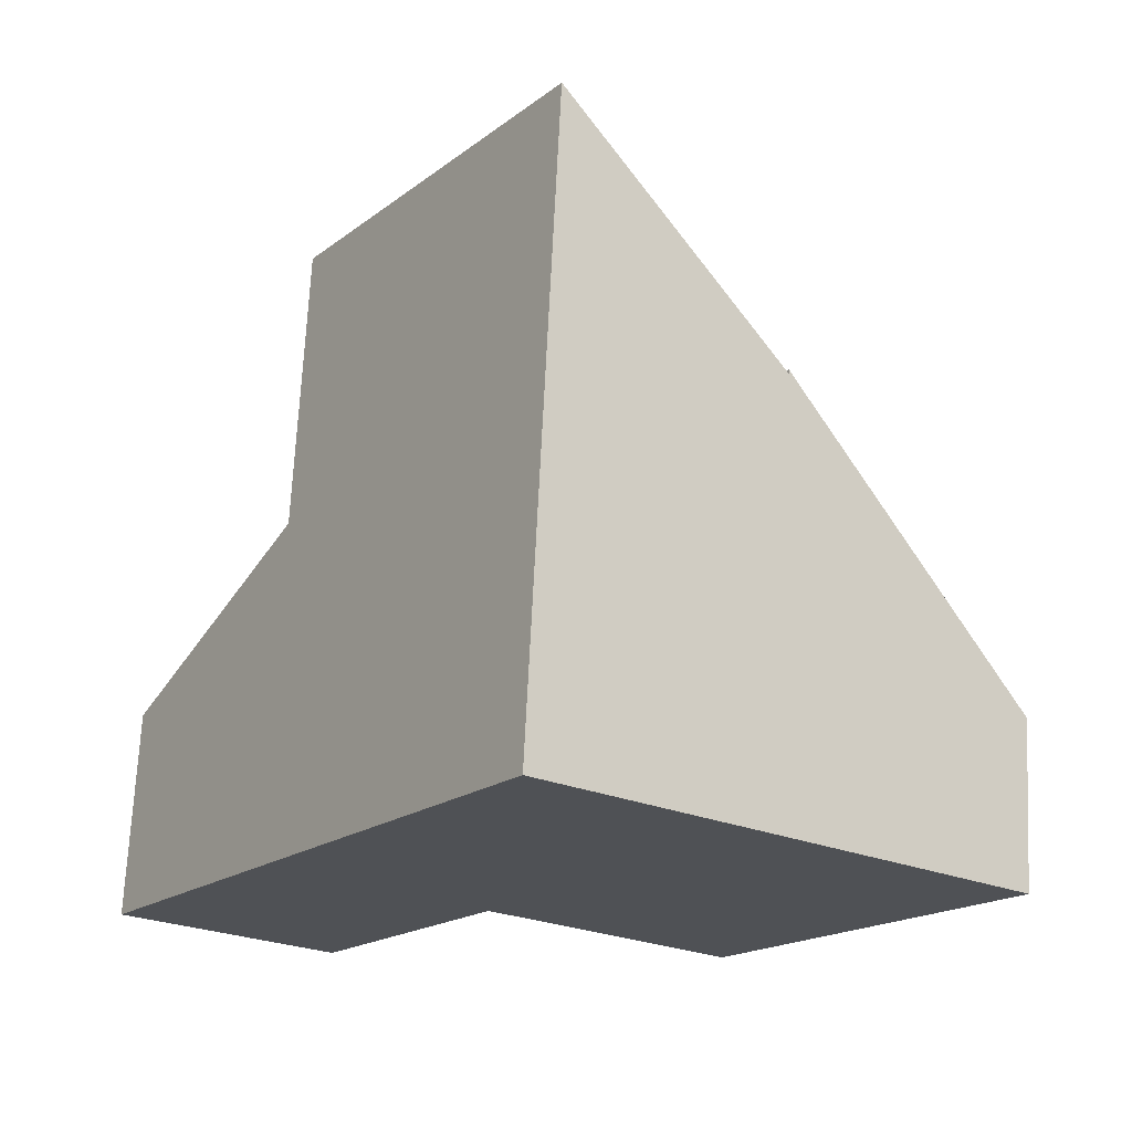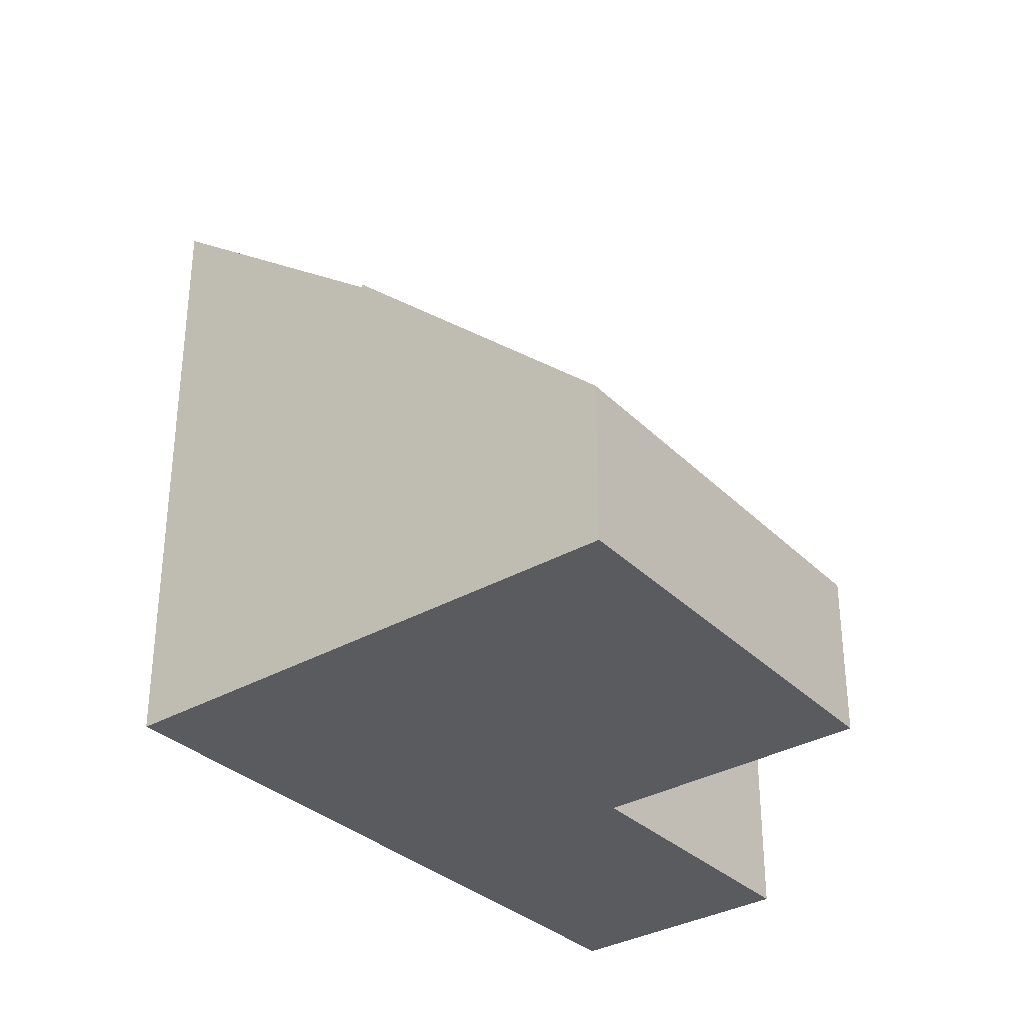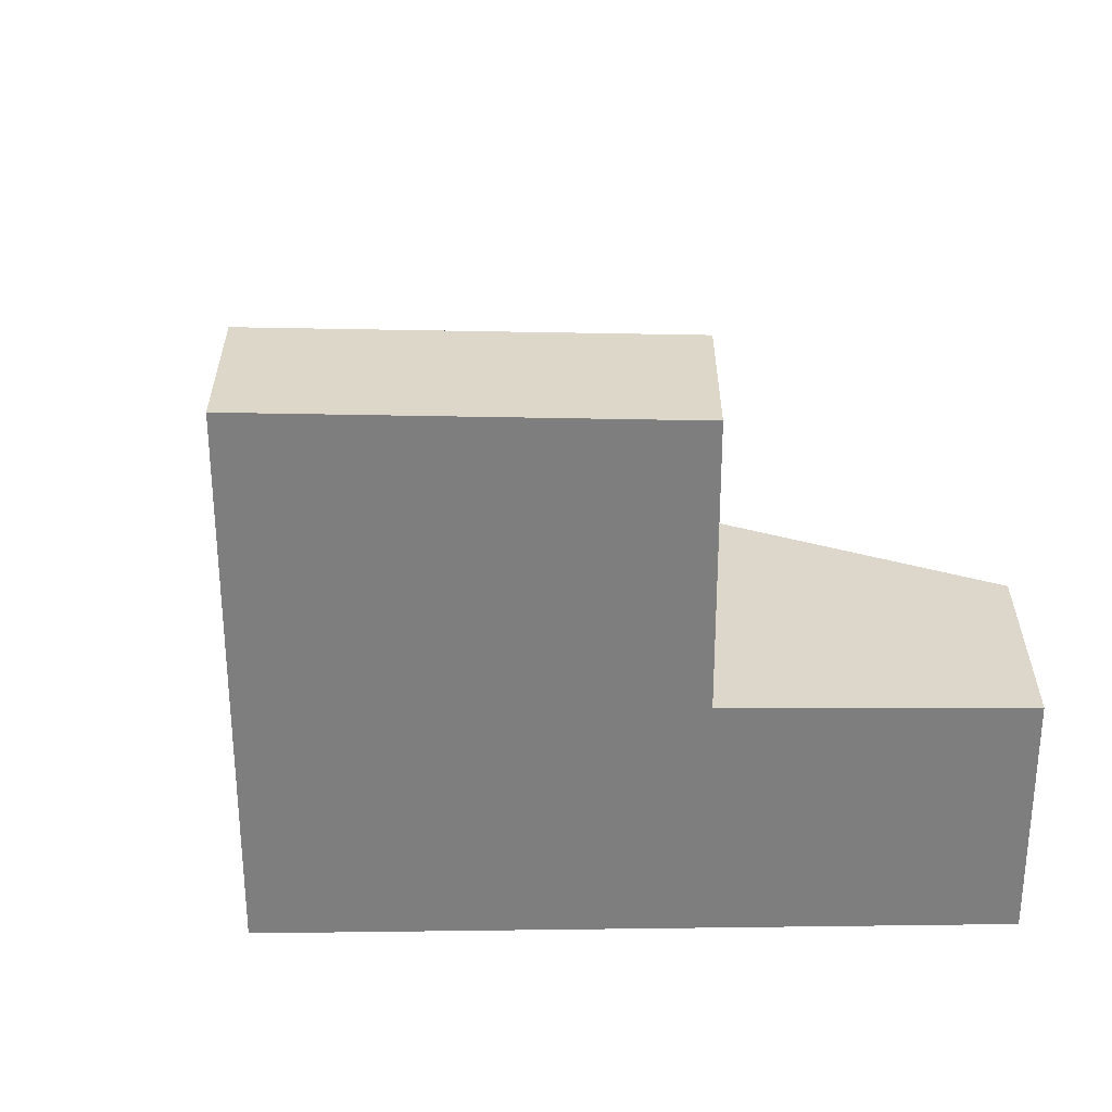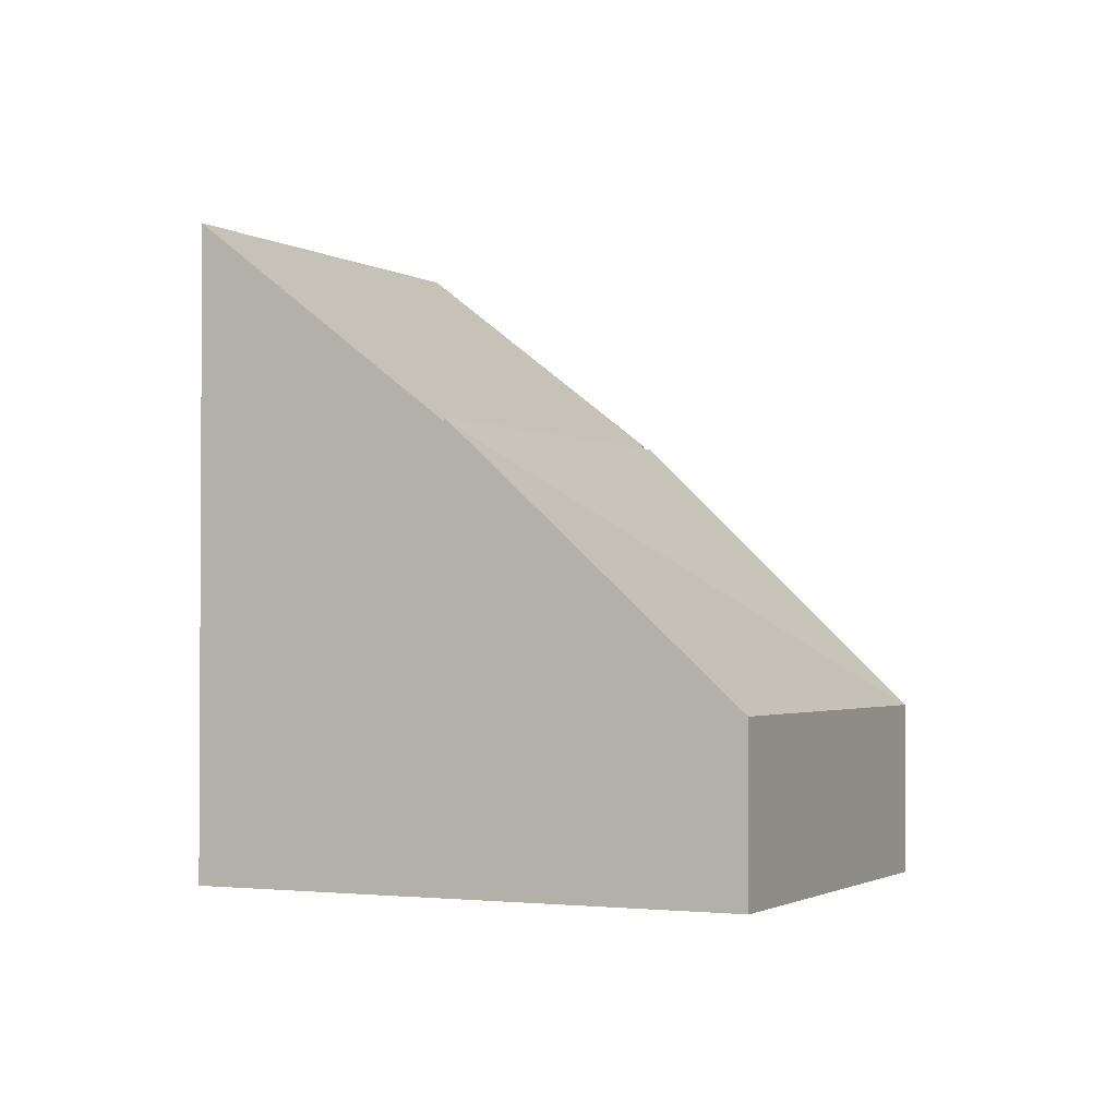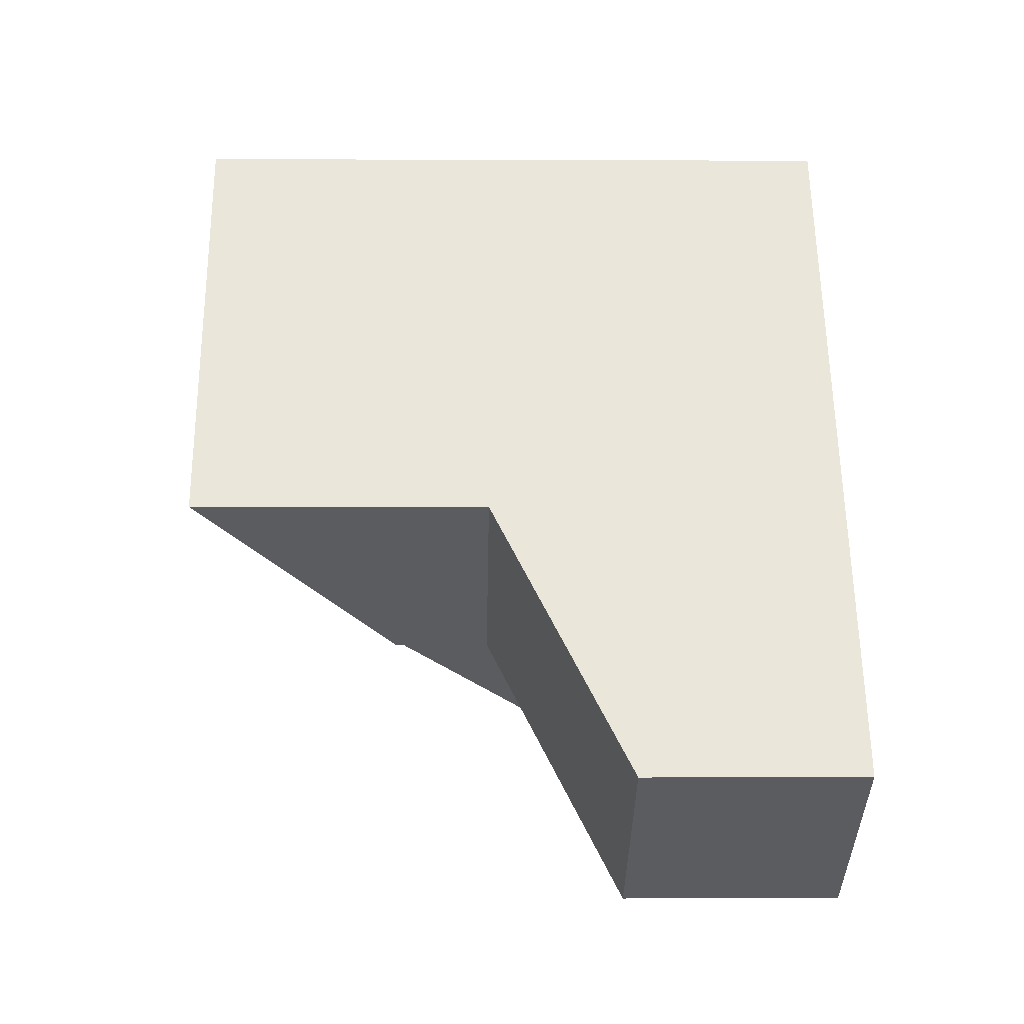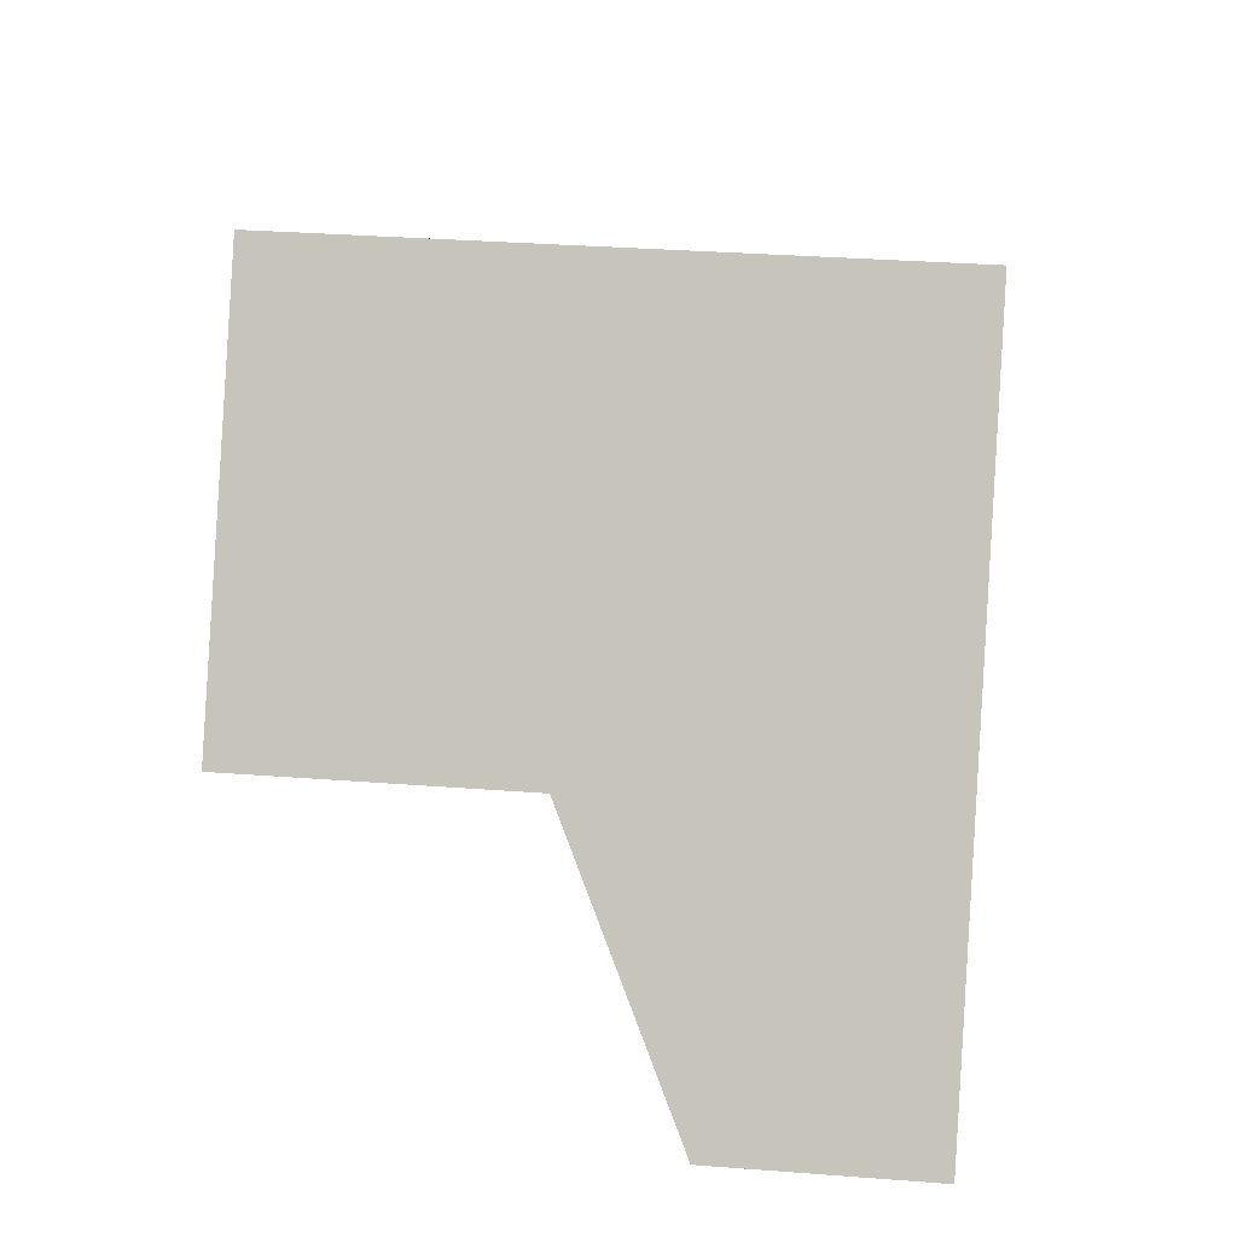
<metadata>
{"format":"obj","ext":"obj","renderer":"f3d","projection":"perspective","resolution":1024,"background":"white","views":[{"elev":70.0,"azim":2.8,"up":"+Z"},{"elev":-33.4,"azim":73.5,"up":"+Y"},{"elev":-59.4,"azim":125.5,"up":"+Y"},{"elev":-1.9,"azim":62.0,"up":"+Y"},{"elev":0.8,"azim":-91.2,"up":"+Z"},{"elev":33.8,"azim":-84.1,"up":"+Z"}]}
</metadata>
<code>
v  1.8 6.861 2.608
v  4.104 4.773 1.091
v  4.046 4.774 1.01
v  6.905 4.679 4.928
v  4.206 4.679 1.018
v  4.556 6.861 6.6
v  1.8 -1.597e-16 2.608
v  4.556 -4.041e-16 6.6
v  6.905 -3.018e-16 4.928
v  4.206 -6.233e-17 1.018
v  4.046 -6.184e-17 1.01
v  4.104 -6.68e-17 1.091
v  6.905 4.725 4.928
v  6.699 1.822 -0.755
v  4.206 4.725 1.018
v  6.728 1.821 -0.716
v  6.957 4.665 4.891
v  9.528 1.821 3.061
v  9.528 -1.874e-16 3.061
v  6.728 4.384e-17 -0.716
v  6.699 4.623e-17 -0.755
v  6.957 -2.995e-16 4.891
v  0 2.302 1.41e-16
v  4.046 3.734 1.01
v  2.211 2.302 -1.572
v  1.8 3.734 2.608
v  0 0 0
v  2.211 9.626e-17 -1.572
g defaultobject
f 1 2 3
f 2 4 5
f 4 2 1
f 4 1 6
f 7 6 1
f 6 7 8
f 8 4 6
f 4 8 9
f 9 5 4
f 5 9 10
f 2 11 3
f 11 2 12
f 5 12 2
f 12 5 10
f 3 7 1
f 7 3 11
f 11 8 7
f 8 11 12
f 8 12 9
f 9 12 10
f 13 14 15
f 14 13 16
f 16 13 17
f 16 17 18
f 19 16 18
f 16 19 20
f 16 20 14
f 14 20 21
f 14 10 15
f 10 14 21
f 10 13 15
f 13 10 9
f 9 17 13
f 17 9 18
f 18 9 19
f 19 9 22
f 20 10 21
f 10 20 19
f 10 19 9
f 9 19 22
f 23 24 25
f 24 23 26
f 23 7 26
f 7 23 27
f 7 24 26
f 24 7 11
f 11 25 24
f 25 11 28
f 28 23 25
f 23 28 27
f 27 11 7
f 11 27 28

</code>
